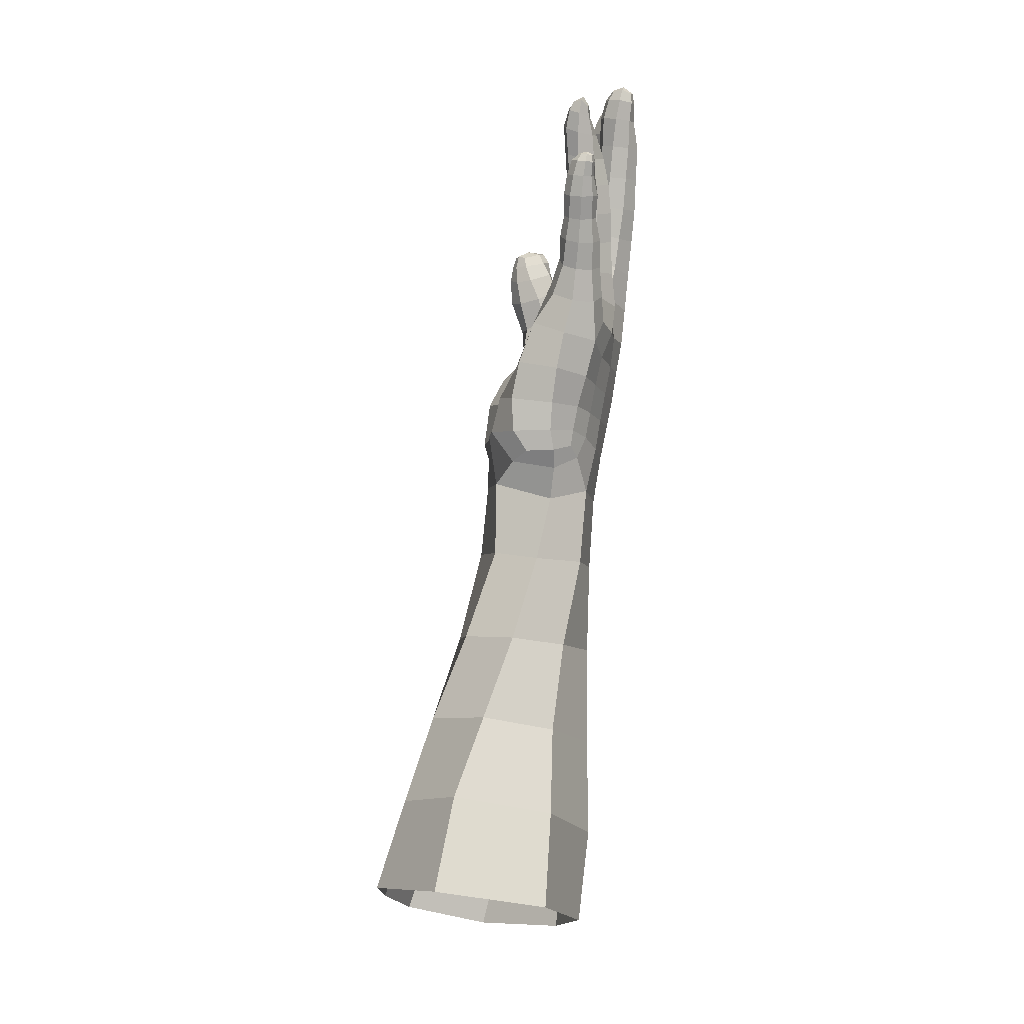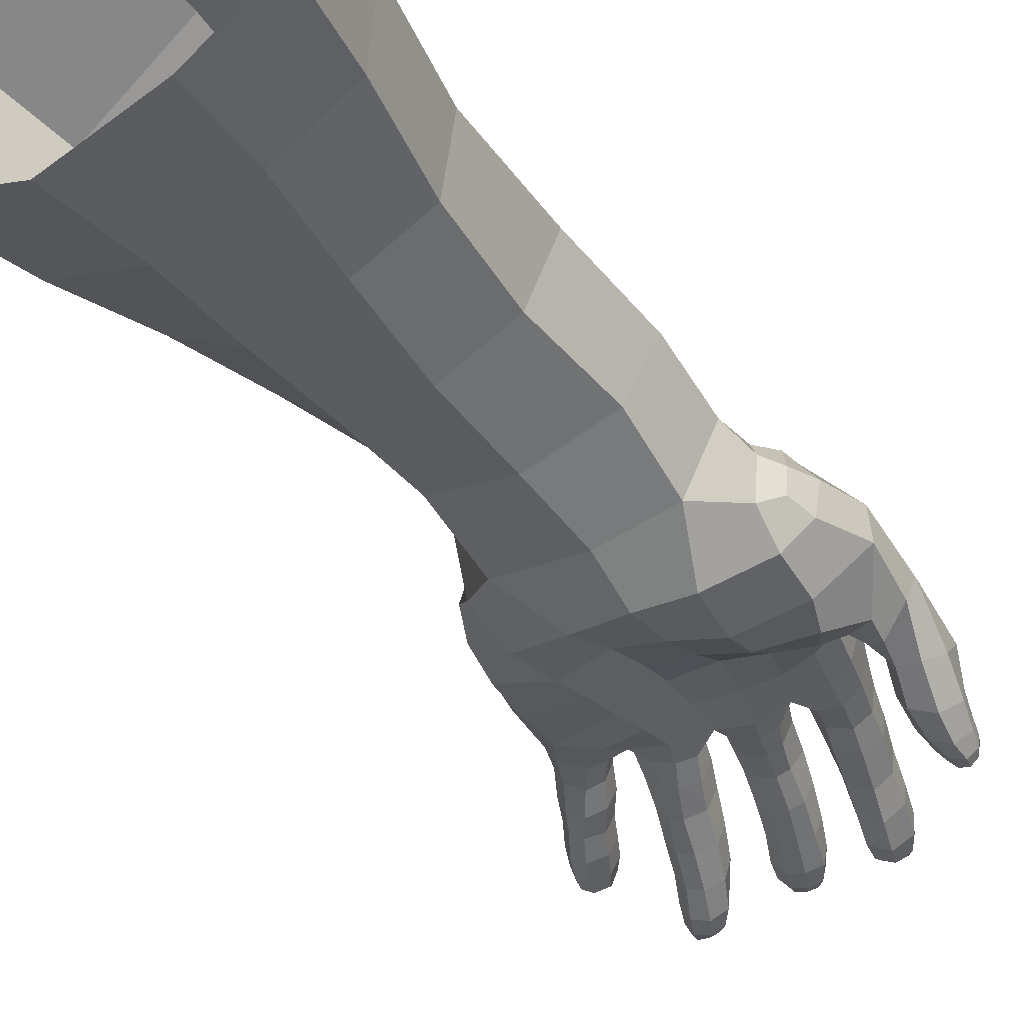
<metadata>
{"format":"obj","ext":"obj","renderer":"f3d","projection":"perspective","resolution":1024,"background":"white","views":[{"elev":2.2,"azim":90.5,"up":"+Z"},{"elev":-52.7,"azim":-159.8,"up":"+Y"}]}
</metadata>
<code>
g default
v -1.349 1.907 0.6474
v -0.6993 2.947 0.787
v -0.5005 2.779 -0.6173
v -1.355 1.559 -0.7834
v 0.5632 3.279 1.162
v 0.9448 3.117 -0.1508
v -0.8636 2.984 2.317
v 0.1949 3.266 2.55
v -1.411 2.201 2.21
v 1.881 2.666 1.726
v 2.432 2.581 0.4197
v 2.15 1.208 2.027
v 2.83 0.9447 0.7499
v -1.286 3.754 13.17
v -1.154 3.723 13.17
v -1.111 3.899 13.22
v -1.285 3.91 13.19
v -1.034 3.727 13.13
v -0.9655 3.869 13.15
v -1.03 3.647 12.99
v -0.9063 3.824 12.97
v -0.9692 4.021 12.94
v -0.9863 4.007 13.09
v -1.24 3.461 11.26
v -1.078 3.621 11.24
v -1.047 3.671 11.73
v -1.199 3.499 11.76
v -2.174 3.554 12.92
v -2.147 3.711 13.07
v -2.294 3.741 13.05
v -2.372 3.652 12.92
v -2.421 3.853 12.88
v -2.293 3.876 13.04
v -3.424 2.32 10.73
v -3.343 2.153 10.64
v -3.248 2.264 10.61
v -3.262 2.515 10.67
v -1.95 1.82 6.451
v -1.798 1.579 7.312
v -2.609 1.672 7.208
v -2.539 1.873 6.742
v -2.722 1.71 7.838
v -1.888 1.667 7.971
v -3.333 2.331 7.885
v -2.65 1.863 8.358
v -3.092 2.099 8.563
v -2.971 2.009 7.184
v -3.33 2.781 7.79
v -3.057 2.497 7.151
v -2.802 2.028 6.866
v -2.844 2.349 6.791
v -2.868 2.883 7.194
v -2.802 2.69 6.857
v -3.053 3.124 7.894
v -3.536 2.665 8.672
v -3.481 2.974 8.904
v -3.422 2.352 8.657
v -3.368 2.219 9.297
v -3.608 2.339 9.39
v -3.68 2.625 9.549
v -2.475 3.112 7.157
v -2.36 3.409 7.61
v -2.979 3.275 8.445
v -2.379 3.573 8.035
v -3.282 3.005 9.135
v -2.64 2.306 6.548
v -2.533 2.777 6.754
v -2.429 2.376 6.097
v -1.993 3.042 6.339
v -2.214 2.527 5.161
v -1.78 1.837 5.309
v -1.701 3.101 5.191
v -1.859 3.374 7.104
v -3.101 2.241 8.973
v -2.764 2.568 9.041
v -2.893 2.568 9.211
v -3.108 2.3 9.345
v -3 2.609 9.476
v -3.034 2.917 9.272
v -3.135 2.877 9.65
v -3.217 2.966 9.236
v -3.395 2.909 9.744
v -3.606 2.791 9.687
v -3.551 2.631 10.05
v -3.389 2.783 10.07
v -3.617 2.483 10
v -2.875 3.277 8.816
v -2.377 3.699 8.486
v -2.676 3.613 9.029
v -2.312 3.811 8.903
v -2.896 3.017 9.032
v -2.807 3.292 9.174
v -3.16 2.814 10.02
v -2.98 2.5 9.866
v -3.131 2.697 10.3
v -3.055 2.364 10.2
v -3.399 2.717 10.34
v -2.603 3.003 9.299
v -2.603 3.113 9.808
v -2.776 3.411 9.628
v -2.332 2.896 9.417
v -2.333 3.069 9.959
v -2.482 2.45 8.978
v -1.976 1.89 8.384
v -2.014 2.536 8.977
v -3.087 2.188 9.793
v -3.371 2.034 9.813
v -3.174 2.124 10.17
v -3.403 2.01 10.22
v -3.286 2.11 10.45
v -3.46 2.058 10.48
v -3.173 2.276 10.46
v -3.179 2.591 10.51
v -3.461 2.11 10.63
v -3.545 2.244 10.66
v -3.591 2.211 10.51
v -3.611 2.226 9.905
v -3.597 2.195 10.27
v -3.607 2.416 10.32
v -1.134 1.671 7.391
v -1.29 1.894 7.991
v -1.04 1.655 6.582
v -0.02615 1.808 6.681
v -0.5195 1.682 7.448
v -0.7636 1.547 5.494
v 0.1781 1.794 5.586
v -0.4935 1.202 4.126
v 0.4465 1.335 4.275
v -0.3216 0.8424 2.663
v 0.7092 0.819 2.998
v -1.368 1.603 3.935
v -1.196 1.194 2.432
v -1.769 2.469 3.78
v -1.17 0.787 0.9149
v -0.1898 0.4555 1.259
v -1.096 0.3235 -0.4556
v 1e-06 0 0
v -1.204 3.074 3.821
v -0.3023 3.28 3.967
v -0.825 3.331 5.287
v 0.9775 0.3912 1.734
v 1.561 1.636 3.142
v 1.061 2.08 4.317
v 1.234 2.701 2.904
v 0.553 2.878 4.15
v 0.5449 2.457 5.526
v 0.0425 3.157 5.432
v 1.384 -0.01941 0.4599
v 0.3199 2.074 7.051
v 0.06325 1.736 7.512
v -0.7601 1.996 7.986
v -1.428 2.197 8.487
v -1.516 2.636 8.982
v -1.534 2.857 9.589
v -1.983 2.849 9.528
v -0.9762 2.575 8.995
v -1.05 2.81 9.548
v -0.9 2.275 8.484
v -0.5517 2.642 9.555
v -0.4132 2.425 9.086
v -0.3203 2.138 8.589
v -1.902 3.098 10.09
v -1.504 2.976 10.15
v -1.874 3.467 10.17
v -1.949 3.522 10.3
v -2.092 3.229 10.41
v -1.671 3.254 10.48
v -1.802 3.557 10.39
v -1.465 3.151 10.5
v -2.358 3.144 10.36
v -1.102 3.035 10.12
v -1.259 3.177 10.5
v -1.034 3.348 10.22
v -1.091 3.424 10.42
v -0.8351 3.057 10.41
v -0.9147 3.327 10.39
v -0.6576 2.858 9.997
v -0.6315 2.949 10.33
v -0.1747 1.865 8.065
v 0.3594 2.176 8.628
v 0.4445 2.058 8.052
v 0.5331 2.697 7.983
v 0.6442 2.768 8.526
v 0.2611 2.409 9.252
v 0.6237 2.879 9.08
v 0.4987 2.087 7.539
v 0.469 2.294 7.223
v 0.4653 2.672 7.549
v 0.3787 2.722 7.237
v 0.2791 2.675 6.46
v 0.2911 2.731 6.949
v -0.232 3.26 6.564
v 0.04866 3.107 7.109
v -0.5205 3.423 7.239
v -1.112 3.408 6.37
v -1.19 3.528 7.101
v -0.06524 3.245 7.432
v 0.2302 3.036 7.544
v 0.224 3.002 7.299
v 0.2532 3.109 7.925
v 0.2983 3.241 8.402
v -0.1347 3.32 7.828
v -0.1749 3.406 8.275
v -0.6405 3.501 7.704
v -0.7072 3.583 8.149
v -0.7815 3.676 8.595
v -0.2554 3.511 8.727
v -1.279 3.72 8.047
v -1.323 3.793 8.513
v -1.244 3.632 7.598
v -1.859 3.502 7.568
v 0.3026 3.385 8.964
v 0.5271 3.015 9.589
v 0.4135 3.354 9.565
v 0.392 2.711 9.698
v 0.5511 3.067 10.07
v 0.4753 2.869 10.14
v 0.1385 2.69 9.881
v 0.2866 2.816 10.25
v -0.104 2.62 9.642
v -0.2676 2.859 9.922
v -0.03003 2.906 10.03
v -0.06857 3.181 10.01
v -0.1694 3.174 9.931
v -0.01039 3.415 9.861
v -0.1704 3.486 9.682
v 0.1676 3.493 9.669
v -0.01535 3.526 9.284
v -0.3985 3.679 9.124
v -0.5025 3.734 9.562
v 0.4908 3.319 10.07
v 0.2965 3.457 10.13
v 0.09337 3.403 10.23
v 0.1851 3.4 10.61
v 0.3847 3.453 10.54
v 0.0121 3.201 10.31
v 0.0948 3.197 10.66
v -0.2304 3.176 10.18
v -0.4034 2.971 10.25
v -0.2235 3.463 10.09
v -0.2465 3.426 10.57
v -0.2282 3.161 10.59
v -0.484 3.684 10.09
v -0.4486 3.658 10.6
v -0.3827 2.99 10.64
v -0.1992 3.157 11.03
v -0.3171 3.009 11.06
v -0.1942 3.421 11.02
v 0.1041 2.962 10.32
v 0.1997 2.949 10.67
v 0.4171 2.826 10.61
v 0.3196 2.953 10.97
v 0.2242 3.188 10.97
v 0.5335 2.883 10.91
v 0.5945 2.91 10.53
v 0.6605 3.107 10.48
v -1.822 3.778 9.665
v -2.263 3.918 9.415
v -2.249 3.97 9.96
v -2.004 3.788 10.1
v -1.864 3.86 8.941
v -1.865 3.768 8.455
v -1.862 3.634 7.997
v -1.368 3.88 9.002
v -0.9815 3.649 9.746
v -0.8898 3.737 9.066
v -1.389 3.936 9.558
v -0.8271 3.618 10.23
v -0.7351 3.605 10.67
v -0.6707 3.625 11.11
v -0.3846 3.658 11.06
v -0.6208 3.578 11.56
v -0.3533 3.617 11.51
v -0.7483 3.327 11.59
v -0.6626 3.273 12.03
v -0.5527 3.48 11.98
v -0.8168 3.356 11.14
v -0.5826 3.021 12.06
v -0.6551 3.054 11.59
v -0.6941 3.064 11.13
v -0.346 3.537 11.93
v -0.3064 3.417 12.3
v -0.4192 3.357 12.35
v -0.5174 3.245 12.41
v -0.16 3.408 11.47
v -0.1472 3.375 11.9
v -0.1409 3.158 11.47
v -0.09391 3.124 11.91
v -0.8852 3.341 10.74
v -0.7655 3.048 10.74
v -0.5404 2.97 10.68
v -0.4572 2.975 11.09
v -1.091 3.76 10.25
v -1.383 3.99 10.14
v -1.37 4.045 10.7
v -1.112 3.825 10.73
v -1.325 4.092 11.2
v -1.091 3.894 11.21
v -1.088 3.527 10.8
v -1.243 3.329 10.85
v -1.604 3.984 11.23
v -1.56 4.035 11.74
v -1.292 4.11 11.71
v -1.649 3.926 10.74
v -1.707 3.72 11.27
v -1.659 3.773 11.77
v -1.732 3.661 10.8
v -1.076 3.933 11.71
v -1.22 4.133 12.21
v -1.043 3.973 12.21
v -1.467 4.025 12.24
v -1.713 3.857 10.21
v -2.607 3.748 9.454
v -2.556 3.847 9.978
v -2.701 3.539 10.1
v -2.593 3.254 10.25
v -2.564 3.382 10.73
v -2.632 3.666 10.64
v -2.347 3.268 10.78
v -2.327 3.294 11.18
v -2.561 3.45 11.15
v -2.048 3.403 11.17
v -2.032 3.443 11.65
v -2.291 3.358 11.72
v -2.073 3.377 10.76
v -1.945 3.633 10.66
v -1.955 3.693 11.11
v -2.046 3.881 10.58
v -2.041 3.938 11.08
v -2.238 4.045 10.54
v -2.229 4.038 11.08
v -1.974 3.744 11.59
v -2.071 3.978 11.56
v -2.501 3.522 11.7
v -2.603 3.735 11.14
v -2.551 3.805 11.64
v -2.501 3.953 10.56
v -2.46 3.976 11.09
v -2.437 4.022 11.6
v -2.533 3.803 12.13
v -2.411 3.999 12.1
v -2.504 3.526 12.16
v -2.253 3.368 12.18
v -2.215 3.411 12.63
v -1.999 3.509 12.14
v -1.969 3.547 12.58
v -2.459 3.55 12.61
v -2.502 3.816 12.57
v -1.979 3.641 12.88
v -1.979 3.806 12.52
v -1.984 3.828 12.82
v -1.951 3.793 12.09
v -0.2393 2.989 11.51
v -0.1893 2.959 11.98
v -0.09878 2.927 12.38
v -0.01541 3.114 12.3
v -0.2933 2.896 12.44
v -0.05213 2.98 12.66
v -0.2131 2.973 12.7
v -0.3624 2.921 12.04
v -0.4917 3.022 12.46
v -0.4184 2.951 11.56
v -0.37 3.064 12.72
v -0.424 3.222 12.68
v -0.2814 3.105 12.82
v -0.3092 3.224 12.84
v -0.343 3.301 12.6
v -0.2847 3.292 12.74
v -0.1735 3.295 12.74
v -0.2394 3.32 12.56
v -0.1313 3.207 12.89
v -0.1661 3.065 12.82
v -0.05405 3.273 12.72
v -0.08155 3.289 12.56
v 0.01975 3.169 12.81
v -0.04635 3.047 12.8
v 0.02954 3.135 12.6
v -0.1141 3.349 12.27
v 0.5758 3.336 10.48
v 0.634 3.313 10.85
v 0.7291 3.131 10.83
v 0.7471 3.326 11.19
v 0.8281 3.15 11.17
v 0.7961 3.303 11.5
v 0.8809 3.176 11.49
v 0.7844 2.969 11.19
v 0.8353 3.02 11.5
v 0.6745 2.958 10.86
v 0.6274 2.879 11.24
v 0.6919 2.926 11.54
v 0.8985 3.21 11.71
v 0.8521 3.078 11.73
v 0.8432 3.32 11.71
v 0.695 3.343 11.51
v 0.6003 3.41 11.21
v 0.5514 3.371 11.52
v 0.4178 3.397 11.25
v 0.7473 3.357 11.71
v 0.625 3.37 11.73
v 0.8506 3.231 11.83
v 0.8295 3.14 11.83
v 0.768 3.247 11.87
v 0.7517 3.129 11.86
v 0.7697 3.333 11.83
v 0.8393 3.308 11.81
v 0.7238 3.006 11.76
v 0.3998 2.958 11.28
v 0.2967 3.201 11.28
v 0.4712 2.996 11.56
v 0.367 3.233 11.56
v 0.329 3.365 10.93
v 0.4838 3.384 10.89
v 0.4732 3.259 11.78
v 0.6836 3.341 11.83
v 0.6425 3.26 11.88
v 0.5439 3.063 11.78
v 0.6459 3.145 11.87
v -2.236 4.072 11.57
v -2.037 3.992 12.06
v -2.22 4.062 12.07
v -2.066 3.925 12.49
v -2.185 3.976 12.5
v -2.36 3.974 12.53
v -2.309 3.985 12.83
v -2.157 3.984 12.8
v -2.054 3.925 12.79
v -2.14 3.96 12.96
v -2.055 3.927 12.93
v -2.024 3.855 12.98
v -2.134 3.872 13.07
v -2.017 3.733 13.01
v -2.252 3.968 12.98
v -1.6 3.411 10.85
v -1.55 3.515 11.29
v -1.547 3.548 11.79
v -1.504 3.575 12.3
v -1.379 3.471 11.78
v -1.318 3.515 12.29
v -1.599 3.795 12.28
v -1.47 3.594 12.74
v -1.52 3.836 12.72
v -1.372 4.022 12.68
v -1.175 4.069 12.65
v -0.9967 3.988 12.64
v -1.001 3.716 12.23
v -0.9199 3.764 12.67
v -1.136 3.55 12.26
v -1.058 3.566 12.7
v -1.262 3.527 12.72
v -1.129 4.072 12.94
v -1.104 4.04 13.11
v -1.293 4.045 12.97
v -1.232 4.032 13.11
v -1.42 3.886 13.02
v -1.372 3.678 13.03
v -1.205 3.608 13.01
v -1.401 3.443 11.28
v -1.432 3.311 10.86
v -3.557 2.569 10.34
v -3.565 2.558 10.55
v -3.38 2.679 10.54
v -3.515 2.483 10.69
v -3.382 2.593 10.69
v -3.579 2.384 10.63
v -3.608 2.397 10.52
g polySurface1
f 1 2 3 4
f 2 5 6 3
f 7 8 5 2
f 9 7 2 1
f 6 5 10 11
f 10 12 13 11
f 14 15 16 17
f 15 18 19 16
f 19 18 20 21
f 19 21 22 23
f 24 25 26 27
f 28 29 30 31
f 32 31 30 33
f 34 35 36 37
f 38 39 40 41
f 42 40 39 43
f 44 42 45 46
f 47 44 48 49
f 40 42 44 47
f 40 47 50 41
f 51 50 47 49
f 51 49 52 53
f 48 54 52 49
f 48 55 56 54
f 55 57 58 59
f 48 44 57 55
f 60 56 55 59
f 61 52 54 62
f 63 64 62 54
f 65 63 54 56
f 66 51 53 67
f 68 66 67 69
f 68 70 71 38
f 68 69 72 70
f 38 41 66 68
f 67 61 73 69
f 67 53 52 61
f 51 66 41 50
f 57 44 46 74
f 74 46 75 76
f 74 77 58 57
f 76 78 77 74
f 79 80 78 76
f 79 81 82 80
f 81 65 83 82
f 83 84 85 82
f 86 84 83 60
f 83 65 56 60
f 81 87 63 65
f 63 87 88 64
f 87 89 90 88
f 87 91 92 89
f 91 87 81 79
f 82 85 93 80
f 78 80 93 94
f 94 93 95 96
f 93 85 97 95
f 75 91 79 76
f 91 75 98 92
f 98 99 100 92
f 99 98 101 102
f 103 101 98 75
f 45 103 75 46
f 104 105 103 45
f 43 104 45 42
f 58 77 106 107
f 108 109 107 106
f 110 111 109 108
f 96 112 110 108
f 112 36 35 110
f 112 113 37 36
f 95 113 112 96
f 110 35 114 111
f 111 114 115 116
f 115 114 35 34
f 117 107 109 118
f 58 107 117 59
f 59 117 86 60
f 119 86 117 118
f 109 111 116 118
f 94 96 108 106
f 78 94 106 77
f 120 121 43 39
f 38 122 120 39
f 122 123 124 120
f 122 125 126 123
f 125 127 128 126
f 127 129 130 128
f 127 131 132 129
f 125 71 131 127
f 132 131 133 9
f 132 134 135 129
f 136 137 135 134
f 134 1 4 136
f 1 134 132 9
f 131 71 70 133
f 138 7 9 133
f 7 138 139 8
f 138 72 140 139
f 72 138 133 70
f 130 129 135 141
f 130 142 143 128
f 142 144 145 143
f 12 10 144 142
f 144 8 139 145
f 144 10 5 8
f 146 126 128 143
f 146 143 145 147
f 142 130 141 12
f 12 141 148 13
f 141 135 137 148
f 125 122 38 71
f 124 123 149 150
f 121 120 124 151
f 43 121 152 104
f 105 104 152 153
f 154 155 105 153
f 154 153 156 157
f 156 153 152 158
f 159 157 156 160
f 160 156 158 161
f 162 155 154 163
f 164 165 166 162
f 167 168 164 162
f 162 163 169 167
f 102 101 155 162
f 162 166 170 102
f 163 154 157 171
f 163 171 172 169
f 173 174 172 171
f 171 175 176 173
f 177 178 175 171
f 171 157 159 177
f 151 158 152 121
f 151 179 161 158
f 180 161 179 181
f 182 183 180 181
f 184 160 161 180
f 184 180 183 185
f 186 181 179 150
f 149 187 186 150
f 182 181 186 188
f 186 187 189 188
f 151 124 150 179
f 149 123 190 191
f 192 193 191 190
f 194 192 195 196
f 192 194 197 193
f 197 198 199 193
f 188 189 199 198
f 199 189 191 193
f 198 200 182 188
f 200 201 183 182
f 201 200 202 203
f 198 197 202 200
f 194 204 202 197
f 204 205 203 202
f 203 205 206 207
f 208 209 206 205
f 204 210 208 205
f 196 210 204 194
f 73 211 210 196
f 196 195 69 73
f 192 147 140 195
f 146 147 192 190
f 126 146 190 123
f 201 212 185 183
f 213 185 212 214
f 215 213 216 217
f 218 215 217 219
f 184 215 218 220
f 184 220 159 160
f 220 221 177 159
f 218 222 221 220
f 222 223 224 221
f 225 226 224 223
f 227 228 226 225
f 228 227 214 212
f 207 229 228 212
f 226 228 229 230
f 216 213 214 231
f 231 214 227 232
f 225 233 232 227
f 233 234 235 232
f 236 237 234 233
f 223 236 233 225
f 221 224 238 239
f 238 240 241 242
f 226 240 238 224
f 241 240 243 244
f 243 240 226 230
f 238 242 245 239
f 246 247 245 242
f 242 241 248 246
f 223 222 249 236
f 219 249 222 218
f 250 249 219 251
f 250 237 236 249
f 252 253 237 250
f 251 254 252 250
f 219 217 255 251
f 217 216 256 255
f 239 178 177 221
f 215 184 185 213
f 207 212 201 203
f 257 258 259 260
f 257 261 90 258
f 88 90 261 262
f 263 64 88 262
f 263 211 62 64
f 210 211 263 208
f 208 263 262 209
f 209 262 261 264
f 265 266 264 267
f 229 266 265 230
f 206 209 264 266
f 207 206 266 229
f 230 265 268 243
f 265 173 176 268
f 243 268 269 244
f 269 270 271 244
f 270 272 273 271
f 274 275 276 272
f 270 277 274 272
f 278 275 274 279
f 279 274 277 280
f 273 272 276 281
f 282 281 276 283
f 275 284 283 276
f 241 244 271 248
f 273 285 248 271
f 286 285 273 281
f 246 248 285 287
f 287 285 286 288
f 289 277 270 269
f 175 290 289 176
f 290 280 277 289
f 291 292 280 290
f 178 291 290 175
f 269 268 176 289
f 265 293 174 173
f 294 293 265 267
f 294 295 296 293
f 296 295 297 298
f 296 299 174 293
f 299 25 24 300
f 296 298 25 299
f 300 172 174 299
f 301 302 303 297
f 295 304 301 297
f 301 305 306 302
f 307 305 301 304
f 303 308 298 297
f 303 309 310 308
f 309 303 302 311
f 294 312 304 295
f 257 312 294 267
f 257 267 264 261
f 312 168 307 304
f 257 164 168 312
f 313 314 259 258
f 90 89 313 258
f 313 100 315 314
f 316 317 318 315
f 102 170 316 99
f 99 316 315 100
f 170 319 317 316
f 319 320 321 317
f 320 322 323 324
f 325 322 320 319
f 166 325 319 170
f 322 325 326 327
f 328 329 327 326
f 326 165 260 328
f 328 330 331 329
f 260 259 330 328
f 327 332 323 322
f 329 333 332 327
f 325 166 165 326
f 321 320 324 334
f 335 321 334 336
f 317 321 335 318
f 315 318 337 314
f 335 338 337 318
f 335 336 339 338
f 336 340 341 339
f 340 336 334 342
f 334 324 343 342
f 344 343 345 346
f 342 343 344 347
f 340 342 347 348
f 347 31 32 348
f 28 31 347 344
f 346 349 28 344
f 350 351 349 346
f 345 352 350 346
f 323 345 343 324
f 100 313 89 92
f 260 165 164 257
f 178 239 245 291
f 245 247 292 291
f 287 353 247 246
f 353 287 288 354
f 355 354 288 356
f 357 355 358 359
f 278 360 357 361
f 357 360 354 355
f 362 353 354 360
f 362 360 278 279
f 292 247 353 362
f 362 279 280 292
f 361 284 275 278
f 363 364 284 361
f 364 363 365 366
f 283 284 364 367
f 368 369 370 367
f 368 366 371 369
f 364 366 368 367
f 365 372 371 366
f 370 369 373 374
f 371 375 373 369
f 282 283 367 370
f 372 365 363 359
f 372 359 358 376
f 377 358 355 356
f 378 374 377 356
f 281 282 378 286
f 286 378 356 288
f 378 282 370 374
f 375 376 358 377
f 375 371 372 376
f 374 373 375 377
f 357 359 363 361
f 231 379 256 216
f 379 380 381 256
f 380 382 383 381
f 383 382 384 385
f 386 383 385 387
f 388 386 389 254
f 386 388 381 383
f 388 255 256 381
f 251 255 388 254
f 386 387 390 389
f 387 385 391 392
f 385 384 393 391
f 394 384 382 395
f 396 394 395 397
f 394 398 393 384
f 396 399 398 394
f 400 401 392 391
f 400 402 403 401
f 404 402 400 405
f 393 405 400 391
f 403 406 392 401
f 390 387 392 406
f 252 254 389 407
f 408 407 409 410
f 252 407 408 253
f 397 411 253 408
f 411 397 395 412
f 380 412 395 382
f 235 234 411 412
f 379 235 412 380
f 234 237 253 411
f 410 396 397 408
f 396 410 413 399
f 414 399 413 415
f 415 413 416 417
f 410 409 416 413
f 407 389 390 409
f 231 232 235 379
f 330 259 314 337
f 338 331 330 337
f 329 331 418 333
f 419 333 418 420
f 419 421 350 352
f 419 420 422 421
f 341 423 422 420
f 422 423 424 425
f 422 425 426 421
f 426 425 427 428
f 350 421 426 351
f 429 351 426 428
f 429 430 29 431
f 30 29 430 33
f 432 33 430 427
f 429 428 427 430
f 349 431 29 28
f 351 429 431 349
f 432 427 425 424
f 424 32 33 432
f 423 348 32 424
f 341 340 348 423
f 341 420 418 339
f 352 332 333 419
f 339 418 331 338
f 345 323 332 352
f 168 167 433 307
f 433 434 305 307
f 305 434 435 306
f 436 435 437 438
f 439 436 440 441
f 306 439 311 302
f 442 311 439 441
f 311 442 443 309
f 309 443 444 310
f 445 310 444 446
f 447 445 446 448
f 445 447 27 26
f 447 438 437 27
f 449 438 447 448
f 22 21 446 444
f 20 448 446 21
f 26 308 310 445
f 443 450 22 444
f 451 23 22 450
f 450 452 453 451
f 451 16 19 23
f 16 451 453 17
f 443 442 452 450
f 454 452 442 441
f 454 17 453 452
f 454 455 14 17
f 455 454 441 440
f 440 449 456 455
f 456 20 18 15
f 456 449 448 20
f 14 455 456 15
f 438 449 440 436
f 306 435 436 439
f 437 435 434 457
f 433 458 457 434
f 458 300 24 457
f 300 458 169 172
f 167 169 458 433
f 24 27 437 457
f 26 25 298 308
f 84 459 97 85
f 86 119 459 84
f 459 460 461 97
f 461 460 462 463
f 461 463 37 113
f 34 37 463 462
f 115 34 462 464
f 465 464 462 460
f 115 464 465 116
f 119 118 116 465
f 459 119 465 460
f 95 97 461 113
f 73 61 62 211
f 195 140 72 69
f 140 147 145 139
f 103 105 155 101
f 149 191 189 187
f 390 406 416 409
f 399 414 404 398
f 414 415 402 404
f 405 393 398 404
f 416 406 403 417
f 402 415 417 403

</code>
